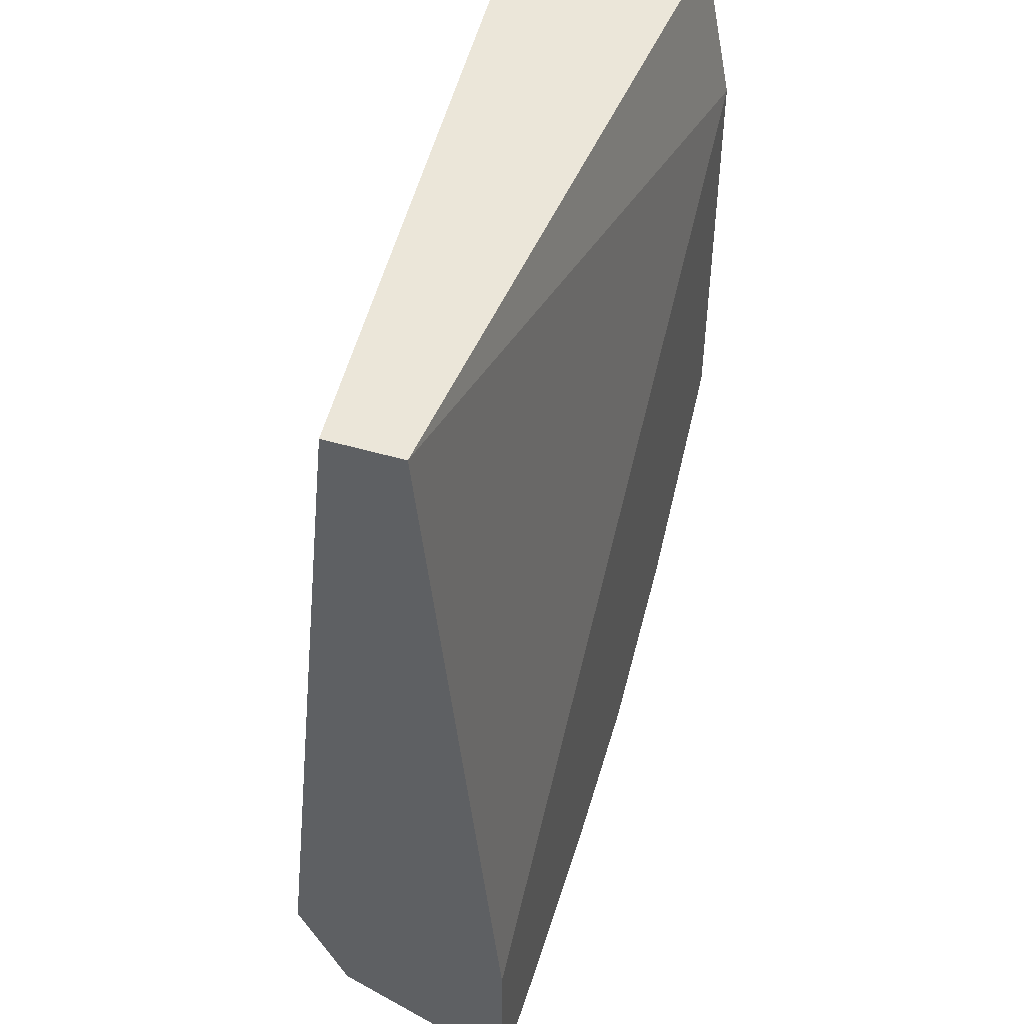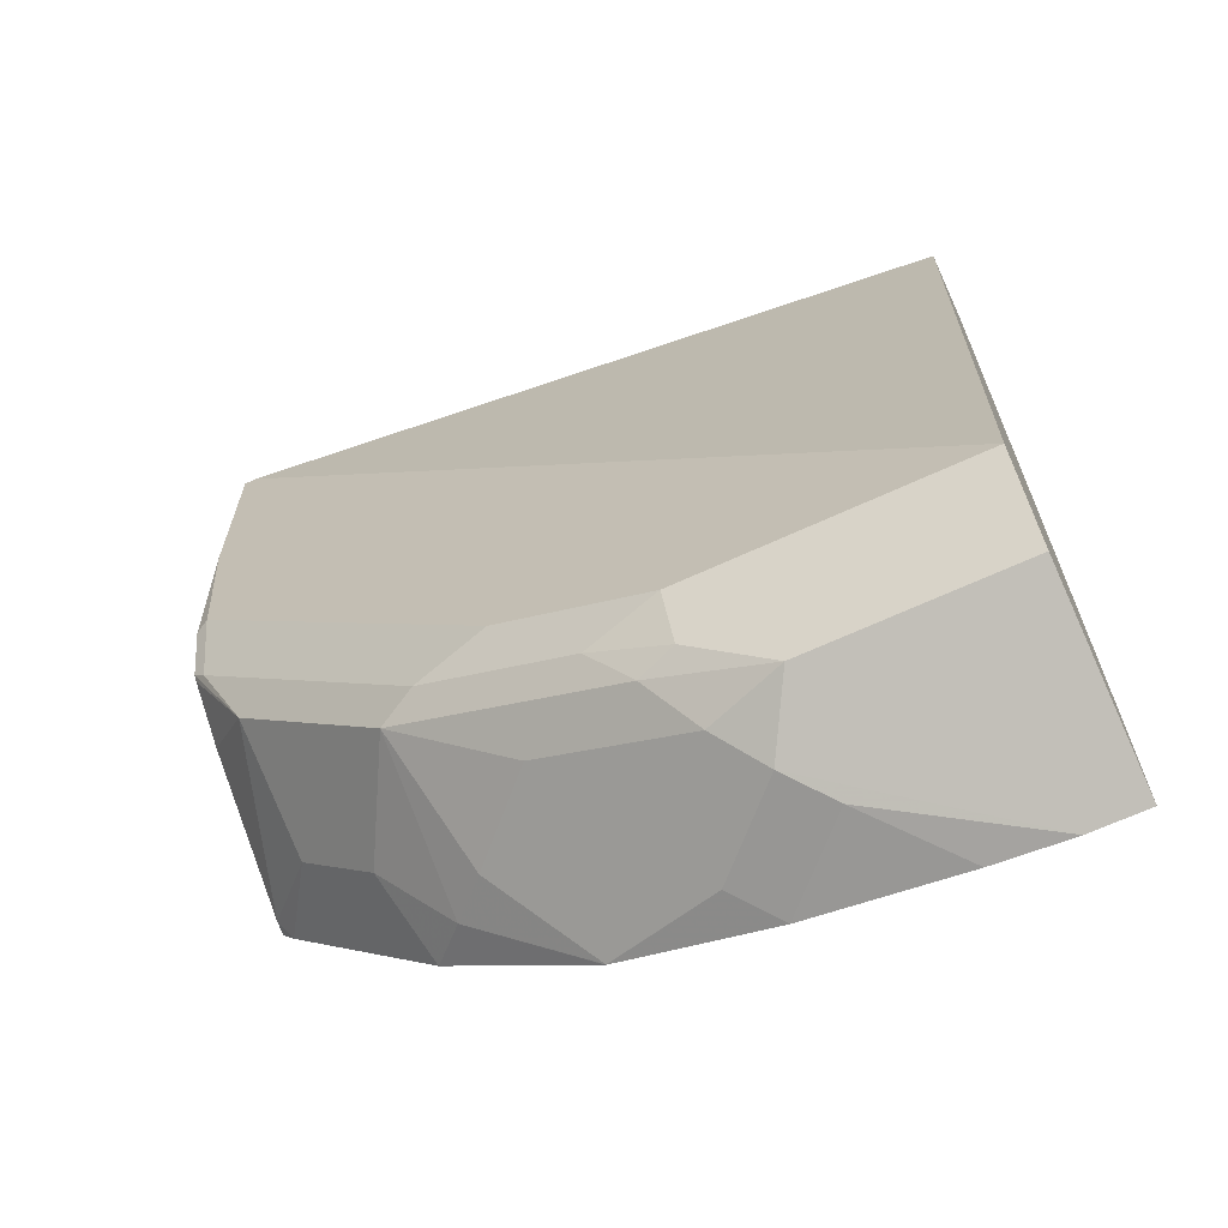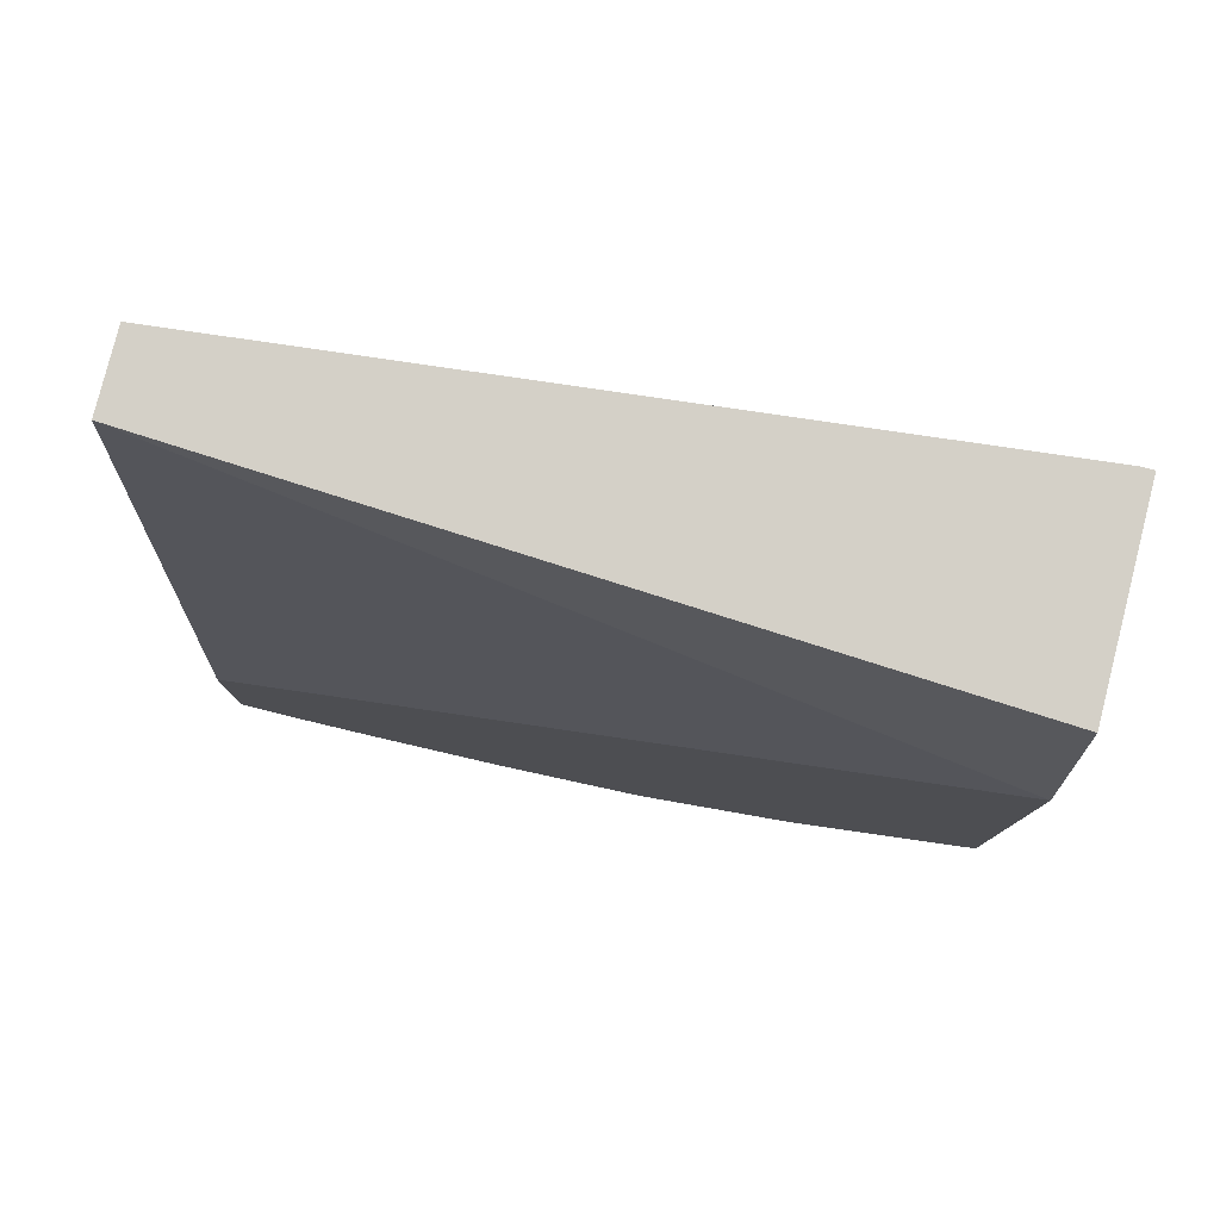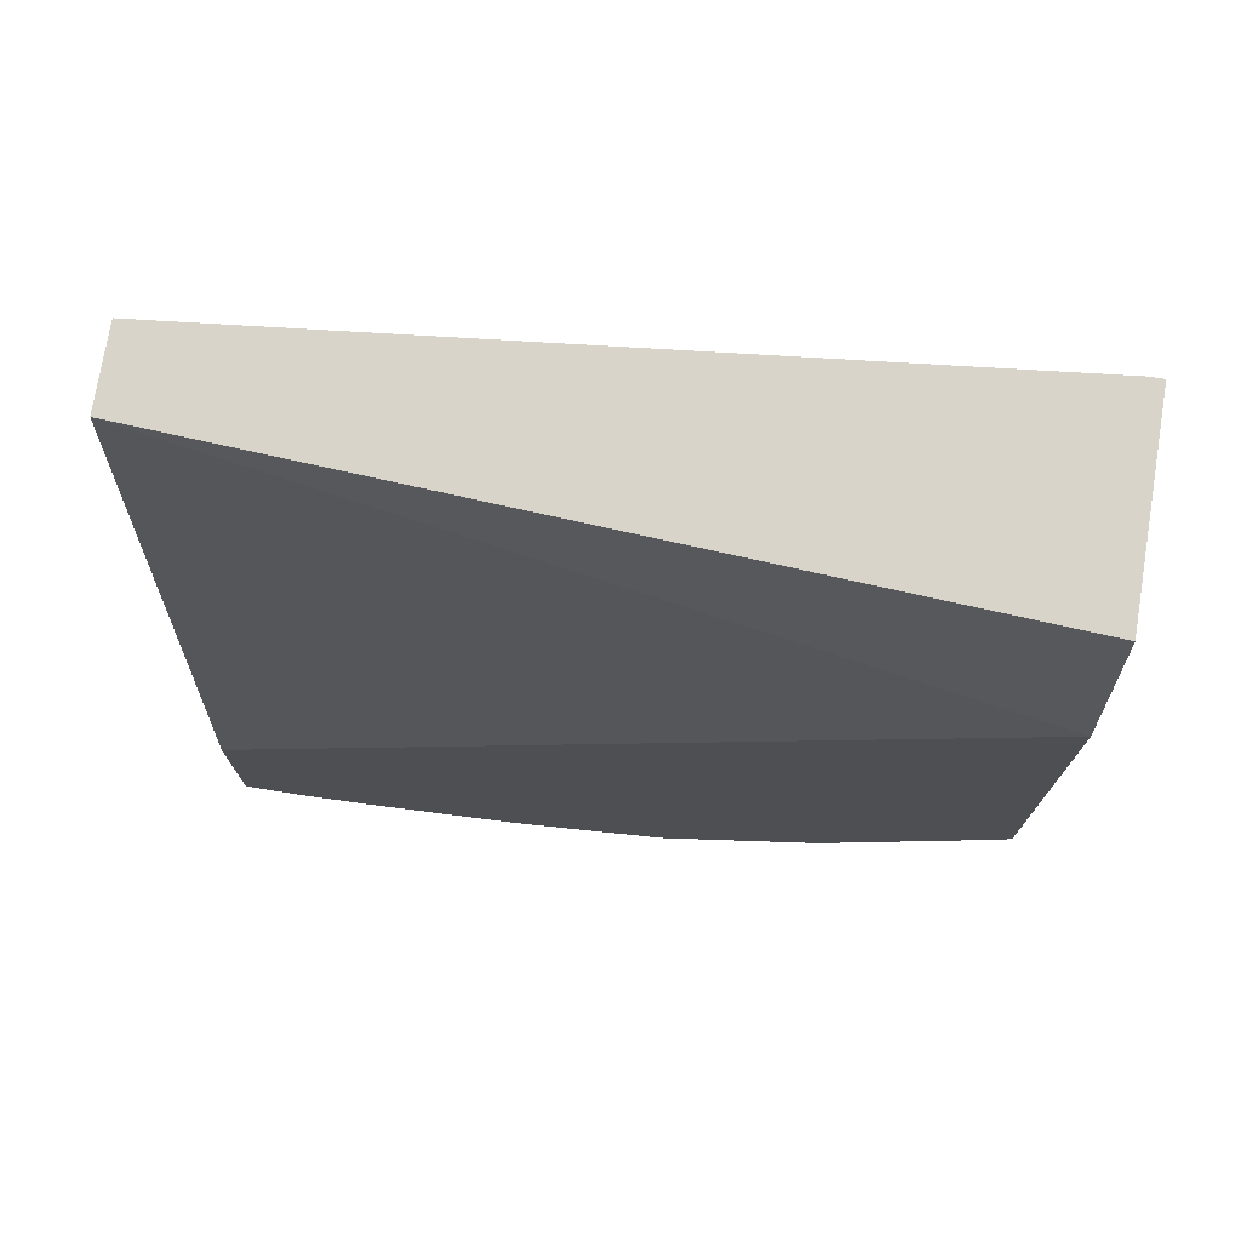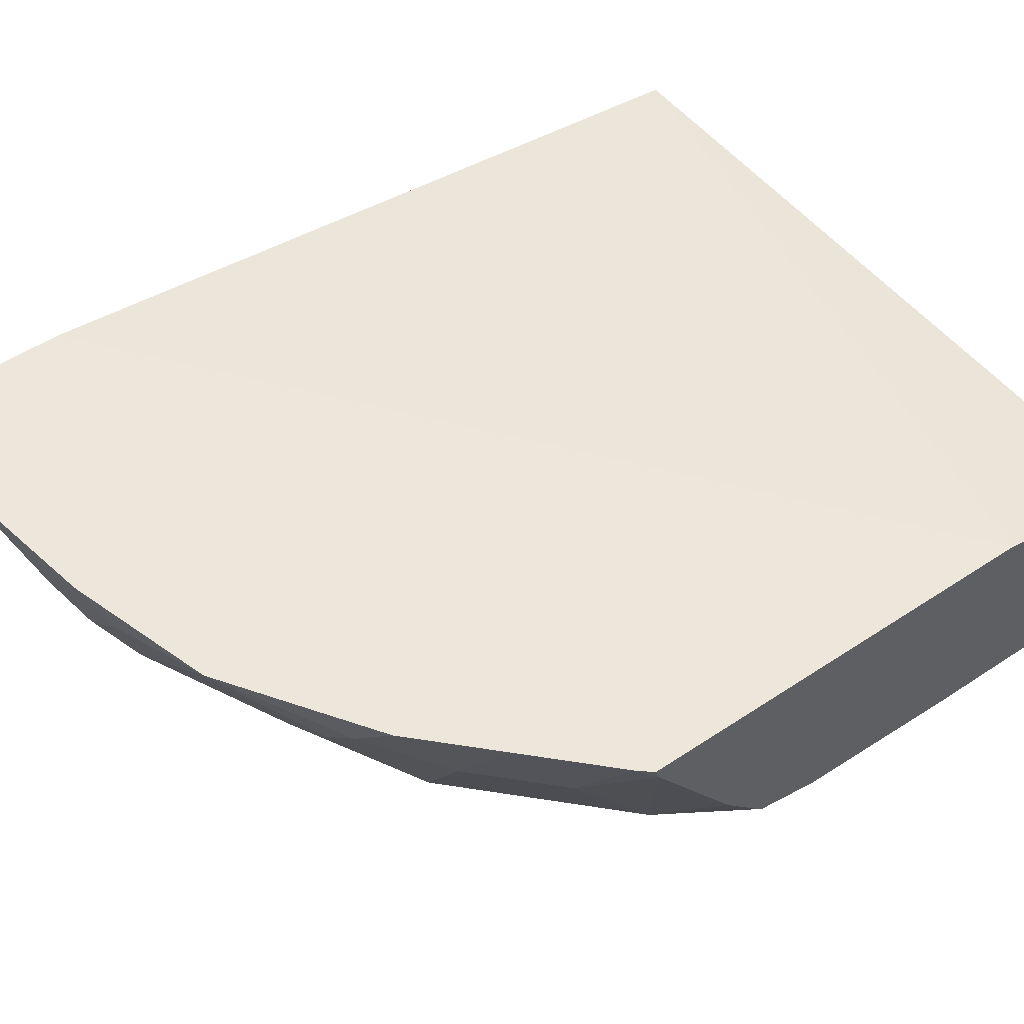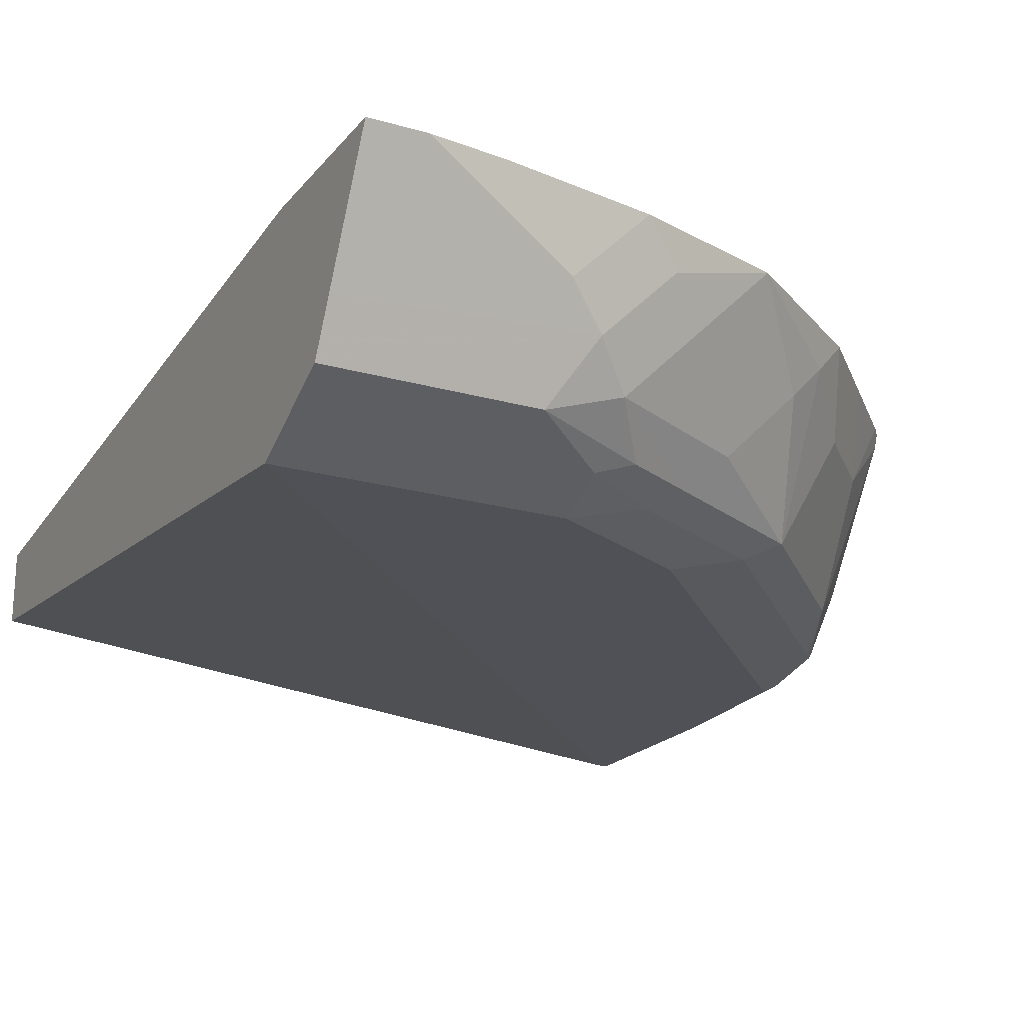
<metadata>
{"format":"obj","ext":"obj","renderer":"f3d","projection":"perspective","resolution":1024,"background":"white","views":[{"elev":47.9,"azim":108.4,"up":"+Z"},{"elev":-66.4,"azim":24.9,"up":"+Z"},{"elev":79.9,"azim":-165.8,"up":"+Z"},{"elev":74.9,"azim":-170.7,"up":"+Z"},{"elev":52.9,"azim":-125.4,"up":"+Y"},{"elev":-20.4,"azim":152.4,"up":"+Y"}]}
</metadata>
<code>
v -0.3184 -0.7204 -0.004521
v -0.3132 -0.7204 -0.004521
v -0.3184 -0.6395 -0.004521
v -0.3184 -0.7204 -0.08879
v -0.008201 -0.6891 -0.004521
v -0.008201 -0.7204 -0.3132
v -0.008201 -0.6578 -0.004521
v -0.3184 -0.6263 -0.07079
v -0.3184 -0.7178 -0.1592
v -0.3132 -0.7204 -0.1566
v -0.1253 -0.7204 -0.3132
v -0.008201 -0.7022 -0.3495
v -0.008201 -0.6263 -0.3191
v -0.3184 -0.6263 -0.2446
v -0.3184 -0.7119 -0.1857
v -0.3132 -0.7126 -0.1919
v -0.1879 -0.7204 -0.2819
v -0.1566 -0.7126 -0.3171
v -0.1253 -0.7099 -0.3341
v -0.09398 -0.6995 -0.355
v -0.2192 -0.7126 -0.2858
v -0.008201 -0.6995 -0.355
v -0.008201 -0.6263 -0.3916
v -0.3134 -0.6263 -0.2505
v -0.3184 -0.6316 -0.2428
v -0.3184 -0.71 -0.188
v -0.2975 -0.7047 -0.2271
v -0.2349 -0.7047 -0.2897
v -0.141 -0.7047 -0.3367
v -0.1253 -0.6891 -0.3563
v -0.1096 -0.6734 -0.368
v -0.1723 -0.7047 -0.321
v -0.008201 -0.6786 -0.3654
v -0.03134 -0.6263 -0.3916
v -0.2819 -0.6263 -0.2819
v -0.2923 -0.6578 -0.261
v -0.3184 -0.6891 -0.2055
v -0.261 -0.6578 -0.2923
v -0.2349 -0.6421 -0.321
v -0.2192 -0.6578 -0.3249
v -0.1879 -0.6891 -0.3249
v -0.1566 -0.6578 -0.3563
v -0.141 -0.6421 -0.368
v -0.1253 -0.6263 -0.3759
v -0.09398 -0.6578 -0.3758
v -0.06252 -0.6263 -0.3877
v -0.2504 -0.6263 -0.3134
v -0.188 -0.6263 -0.3562
v -0.1879 -0.6264 -0.3563
v -0.1879 -0.6263 -0.3563
f 28 38 39
f 27 38 28
f 27 36 38
f 23 33 31
f 26 37 27
f 25 27 37
f 25 36 27
f 24 36 25
f 23 31 34
f 20 29 30
f 21 28 32
f 20 31 22
f 20 30 31
f 19 29 20
f 18 32 29
f 18 21 32
f 18 29 19
f 28 39 40
f 16 28 21
f 16 21 17
f 22 31 33
f 28 40 41
f 39 47 48
f 28 30 32
f 48 50 49
f 16 27 28
f 44 46 45
f 43 50 44
f 43 49 50
f 42 49 43
f 40 42 41
f 40 49 42
f 39 49 40
f 39 48 49
f 38 47 39
f 35 38 36
f 35 47 38
f 34 45 46
f 31 42 43
f 31 45 34
f 31 44 45
f 31 43 44
f 30 42 31
f 30 41 42
f 29 32 30
f 28 41 30
f 15 27 16
f 24 35 36
f 14 24 25
f 5 12 22
f 5 6 12
f 4 9 10
f 3 7 8
f 2 6 5
f 1 6 2
f 1 11 6
f 1 17 11
f 1 10 17
f 1 4 10
f 1 9 4
f 1 15 9
f 1 26 15
f 1 37 26
f 1 25 37
f 1 14 25
f 1 8 14
f 1 3 8
f 1 7 3
f 1 5 7
f 15 26 27
f 5 22 33
f 5 33 23
f 1 2 5
f 5 13 7
f 5 23 13
f 11 21 18
f 11 17 21
f 11 20 12
f 11 19 20
f 11 18 19
f 10 16 17
f 9 16 10
f 9 15 16
f 8 24 14
f 12 20 22
f 8 47 35
f 8 48 47
f 8 50 48
f 8 44 50
f 8 46 44
f 8 34 46
f 8 23 34
f 8 13 23
f 7 13 8
f 6 11 12
f 8 35 24

</code>
